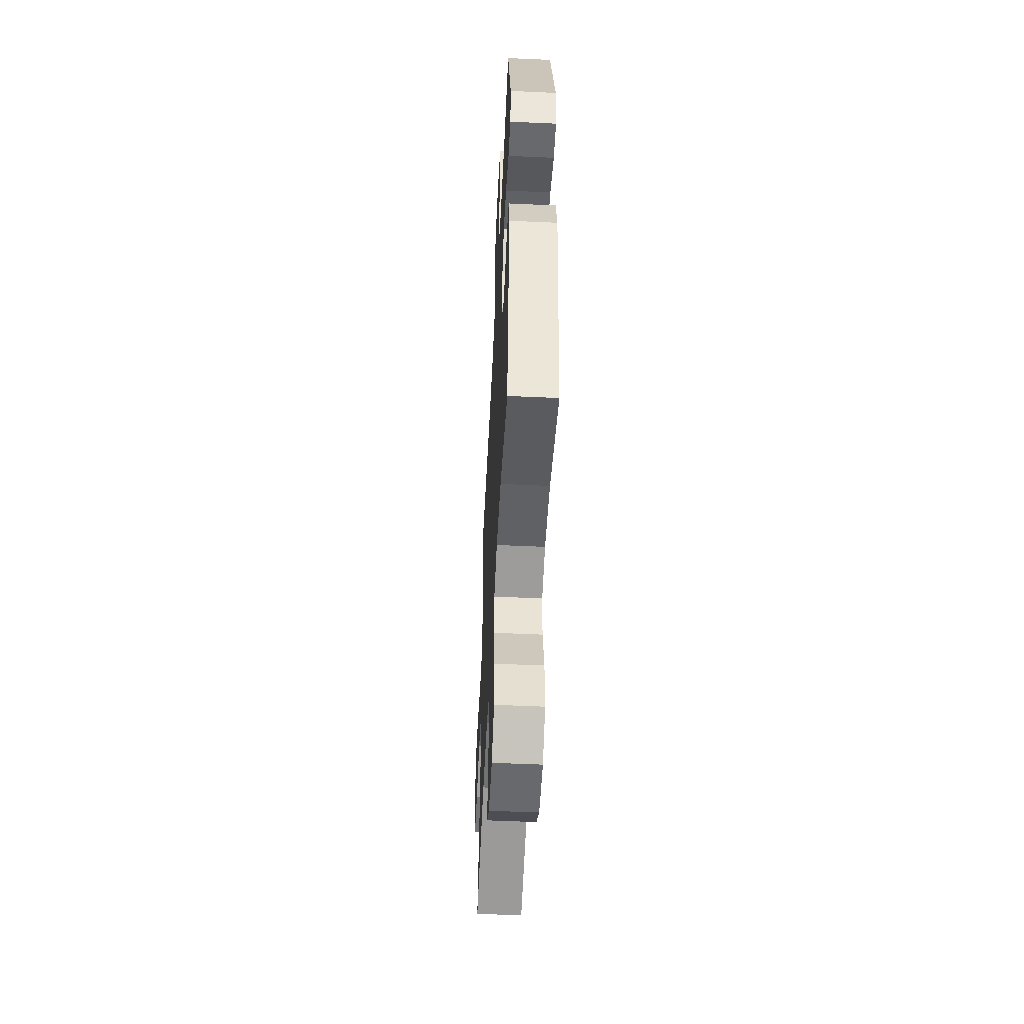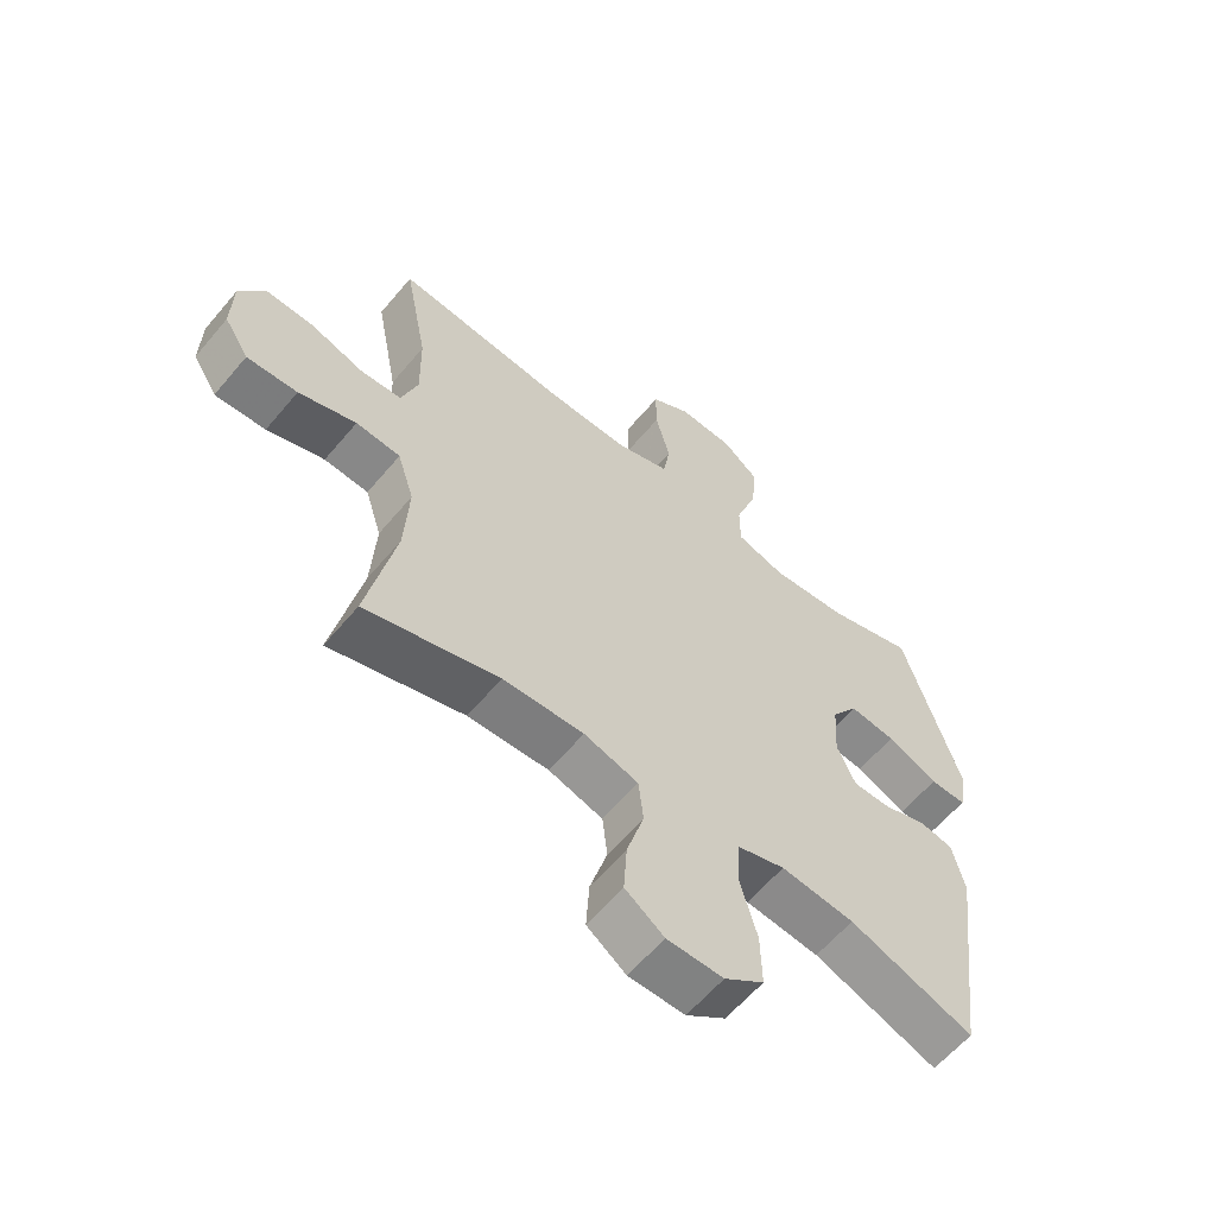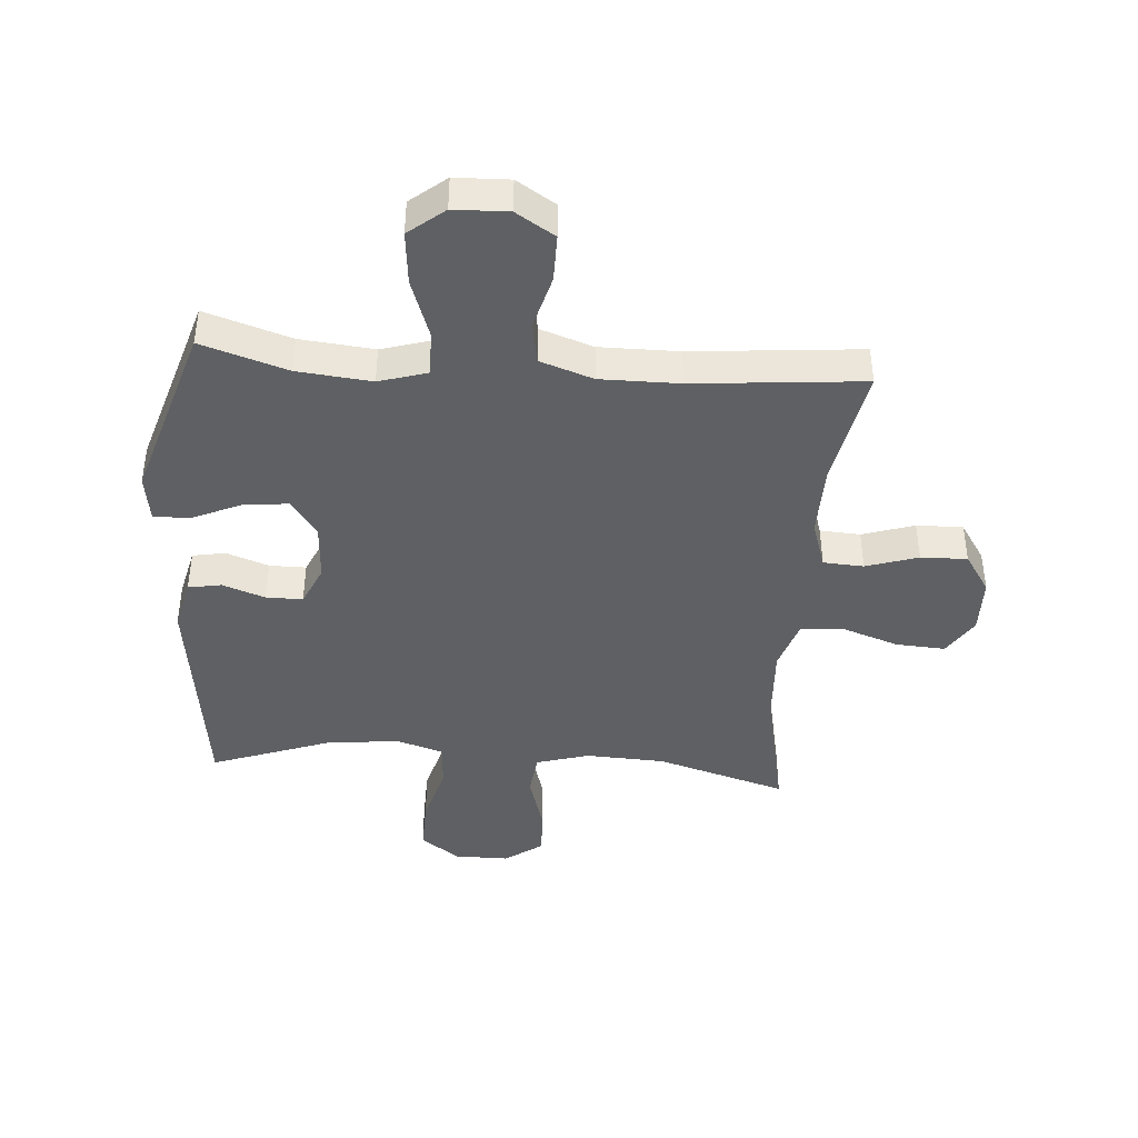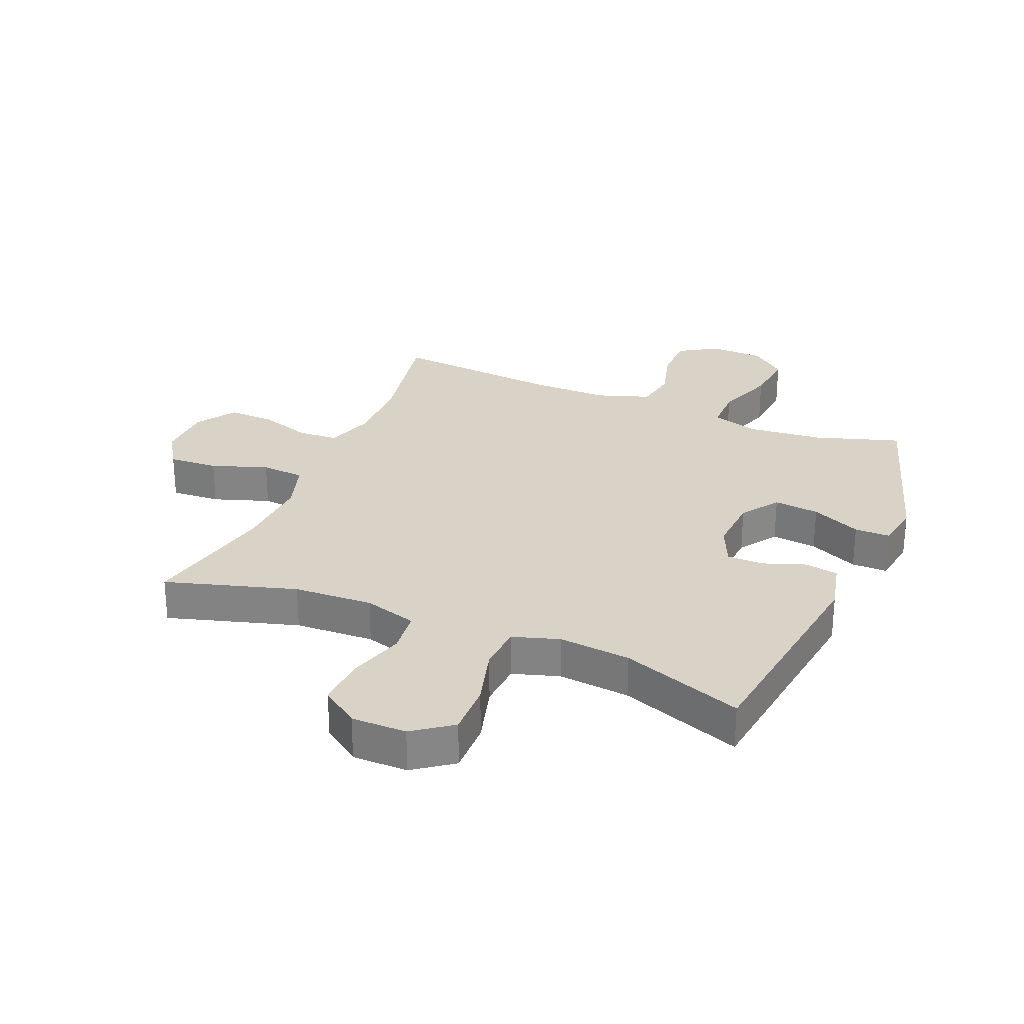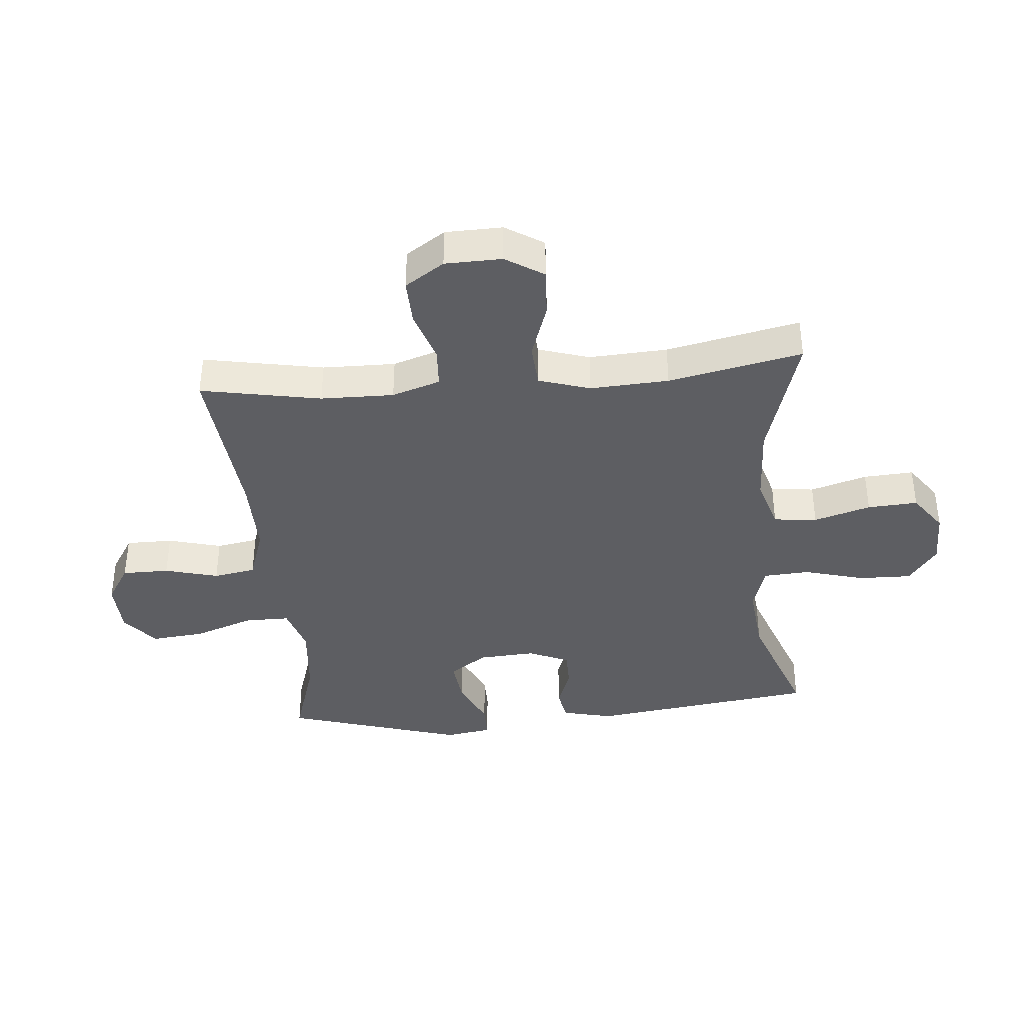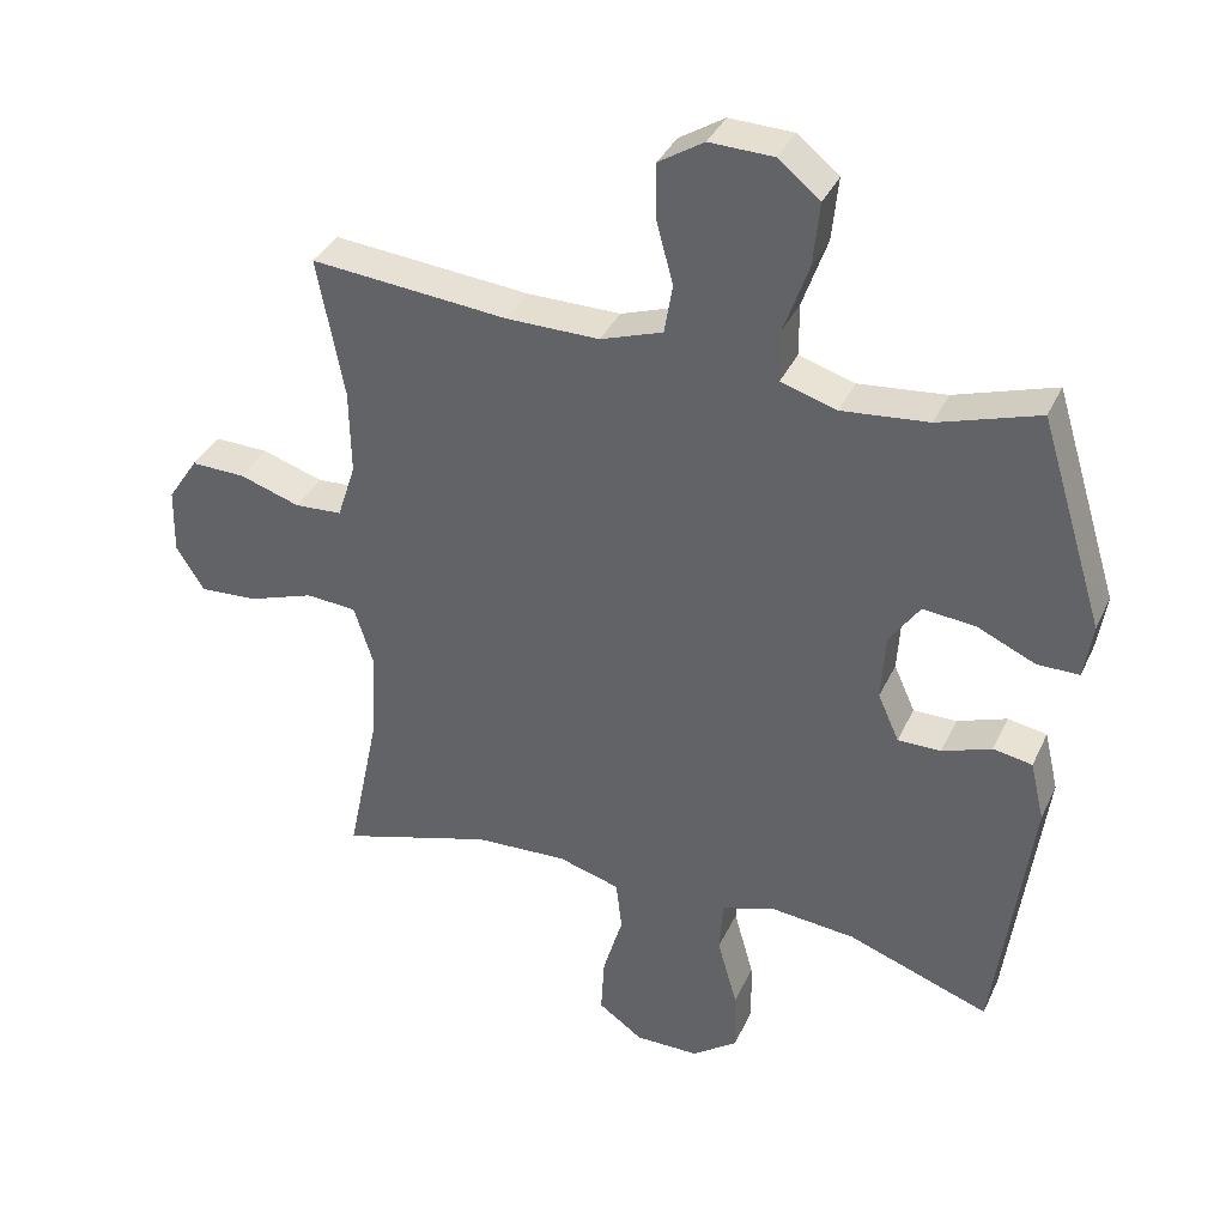
<metadata>
{"format":"obj","ext":"obj","renderer":"f3d","projection":"perspective","resolution":1024,"background":"white","views":[{"elev":-52.8,"azim":-92.8,"up":"+Z"},{"elev":-60.6,"azim":140.2,"up":"+Z"},{"elev":-42.2,"azim":-4.4,"up":"+Y"},{"elev":28.0,"azim":-157.3,"up":"+Y"},{"elev":-38.4,"azim":95.2,"up":"+Y"},{"elev":36.2,"azim":-157.5,"up":"+Z"}]}
</metadata>
<code>
v 0.5 0.07 -0.5
v 0.284 0.07 -0.436
v 0.153 0.07 -0.43
v 0.065 0.07 -0.456
v 0.057 0.07 -0.528
v 0.085 0.07 -0.622
v 0.09 0.07 -0.705
v 0.027 0.07 -0.75
v -0.064 0.07 -0.75
v -0.128 0.07 -0.703
v -0.126 0.07 -0.615
v -0.098 0.07 -0.515
v -0.103 0.07 -0.439
v -0.18 0.07 -0.415
v -0.299 0.07 -0.427
v -0.5 0.07 -0.5
v -0.55 0.07 -0.123
v -0.53 0.07 -0.038
v -0.475 0.07 -0.028
v -0.405 0.07 -0.053
v -0.344 0.07 -0.053
v -0.314 0.07 0.014
v -0.32 0.07 0.109
v -0.363 0.07 0.171
v -0.438 0.07 0.163
v -0.52 0.07 0.126
v -0.579 0.07 0.126
v -0.591 0.07 0.204
v -0.5 0.07 0.5
v -0.358 0.07 0.455
v -0.235 0.07 0.443
v -0.156 0.07 0.467
v -0.156 0.07 0.541
v -0.191 0.07 0.64
v -0.2 0.07 0.729
v -0.141 0.07 0.777
v -0.051 0.07 0.78
v 0.013 0.07 0.74
v 0.013 0.07 0.662
v -0.011 0.07 0.573
v 0.001 0.07 0.503
v 0.089 0.07 0.473
v 0.22 0.07 0.474
v 0.5 0.07 0.5
v 0.462 0.07 0.301
v 0.46 0.07 0.18
v 0.486 0.07 0.1
v 0.553 0.07 0.096
v 0.639 0.07 0.124
v 0.716 0.07 0.126
v 0.759 0.07 0.061
v 0.761 0.07 -0.033
v 0.721 0.07 -0.096
v 0.639 0.07 -0.091
v 0.546 0.07 -0.059
v 0.474 0.07 -0.064
v 0.447 0.07 -0.149
v 0.454 0.07 -0.279
v 0.5 0 -0.5
v 0.284 0 -0.436
v 0.153 0 -0.43
v 0.065 0 -0.456
v 0.057 0 -0.528
v 0.085 0 -0.622
v 0.09 0 -0.705
v 0.027 0 -0.75
v -0.064 0 -0.75
v -0.128 0 -0.703
v -0.126 0 -0.615
v -0.098 0 -0.515
v -0.103 0 -0.439
v -0.18 0 -0.415
v -0.299 0 -0.427
v -0.5 0 -0.5
v -0.55 0 -0.123
v -0.53 0 -0.038
v -0.475 0 -0.028
v -0.405 0 -0.053
v -0.344 0 -0.053
v -0.314 0 0.014
v -0.32 0 0.109
v -0.363 0 0.171
v -0.438 0 0.163
v -0.52 0 0.126
v -0.579 0 0.126
v -0.591 0 0.204
v -0.5 0 0.5
v -0.358 0 0.455
v -0.235 0 0.443
v -0.156 0 0.467
v -0.156 0 0.541
v -0.191 0 0.64
v -0.2 0 0.729
v -0.141 0 0.777
v -0.051 0 0.78
v 0.013 0 0.74
v 0.013 0 0.662
v -0.011 0 0.573
v 0.001 0 0.503
v 0.089 0 0.473
v 0.22 0 0.474
v 0.5 0 0.5
v 0.462 0 0.301
v 0.46 0 0.18
v 0.486 0 0.1
v 0.553 0 0.096
v 0.639 0 0.124
v 0.716 0 0.126
v 0.759 0 0.061
v 0.761 0 -0.033
v 0.721 0 -0.096
v 0.639 0 -0.091
v 0.546 0 -0.059
v 0.474 0 -0.064
v 0.447 0 -0.149
v 0.454 0 -0.279
f 53 54 55
f 52 53 55
f 51 52 55
f 50 51 55
f 49 50 55
f 48 49 55
f 47 48 55 56
f 46 47 56 57
f 43 44 45
f 45 46 57
f 43 45 57
f 42 43 57
f 38 39 40
f 37 38 40
f 36 37 40
f 35 36 40
f 34 35 40
f 33 34 40
f 32 33 40 41
f 42 57 58
f 41 42 58
f 32 41 58
f 31 32 58
f 28 29 30
f 27 28 30
f 26 27 30
f 25 26 30
f 18 19 20
f 17 18 20
f 16 17 20
f 15 16 20
f 14 15 20 21
f 13 14 21 22
f 10 11 12
f 9 10 12
f 8 9 12
f 7 8 12
f 6 7 12
f 5 6 12
f 4 5 12 13
f 13 22 23
f 4 13 23
f 3 4 23
f 58 1 2
f 3 23 24
f 2 3 24
f 58 2 24
f 31 58 24
f 24 25 30 31
f 113 112 111
f 113 111 110
f 113 110 109
f 113 109 108
f 113 108 107
f 113 107 106
f 114 113 106 105
f 115 114 105 104
f 103 102 101
f 115 104 103
f 115 103 101
f 115 101 100
f 98 97 96
f 98 96 95
f 98 95 94
f 98 94 93
f 98 93 92
f 98 92 91
f 99 98 91 90
f 116 115 100
f 116 100 99
f 116 99 90
f 116 90 89
f 88 87 86
f 88 86 85
f 88 85 84
f 88 84 83
f 78 77 76
f 78 76 75
f 78 75 74
f 78 74 73
f 79 78 73 72
f 80 79 72 71
f 70 69 68
f 70 68 67
f 70 67 66
f 70 66 65
f 70 65 64
f 70 64 63
f 71 70 63 62
f 81 80 71
f 81 71 62
f 81 62 61
f 60 59 116
f 82 81 61
f 82 61 60
f 82 60 116
f 82 116 89
f 89 88 83 82
f 1 59 60 2
f 2 60 61 3
f 3 61 62 4
f 4 62 63 5
f 5 63 64 6
f 6 64 65 7
f 7 65 66 8
f 8 66 67 9
f 9 67 68 10
f 10 68 69 11
f 11 69 70 12
f 12 70 71 13
f 13 71 72 14
f 14 72 73 15
f 15 73 74 16
f 16 74 75 17
f 17 75 76 18
f 18 76 77 19
f 19 77 78 20
f 20 78 79 21
f 21 79 80 22
f 22 80 81 23
f 23 81 82 24
f 24 82 83 25
f 25 83 84 26
f 26 84 85 27
f 27 85 86 28
f 28 86 87 29
f 29 87 88 30
f 30 88 89 31
f 31 89 90 32
f 32 90 91 33
f 33 91 92 34
f 34 92 93 35
f 35 93 94 36
f 36 94 95 37
f 37 95 96 38
f 38 96 97 39
f 39 97 98 40
f 40 98 99 41
f 41 99 100 42
f 42 100 101 43
f 43 101 102 44
f 44 102 103 45
f 45 103 104 46
f 46 104 105 47
f 47 105 106 48
f 48 106 107 49
f 49 107 108 50
f 50 108 109 51
f 51 109 110 52
f 52 110 111 53
f 53 111 112 54
f 54 112 113 55
f 55 113 114 56
f 56 114 115 57
f 57 115 116 58
f 58 116 59 1

</code>
